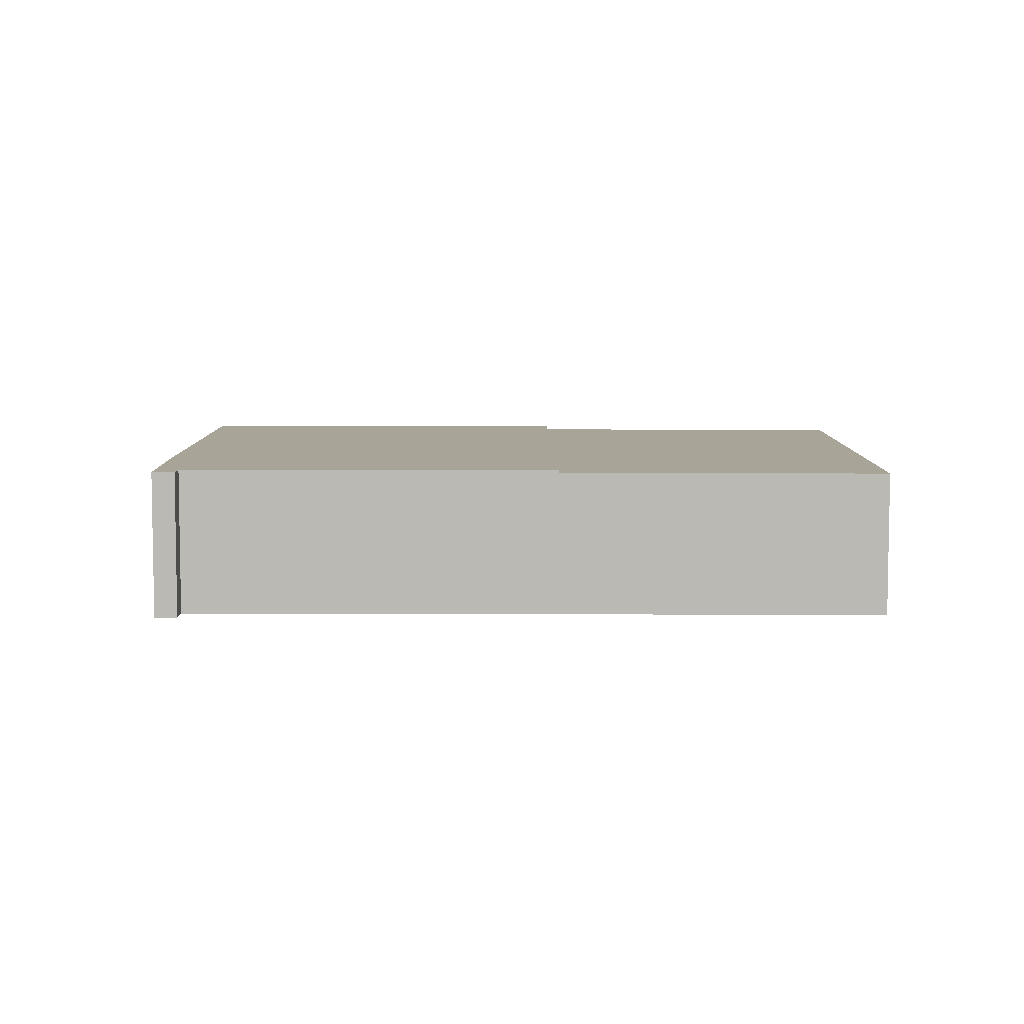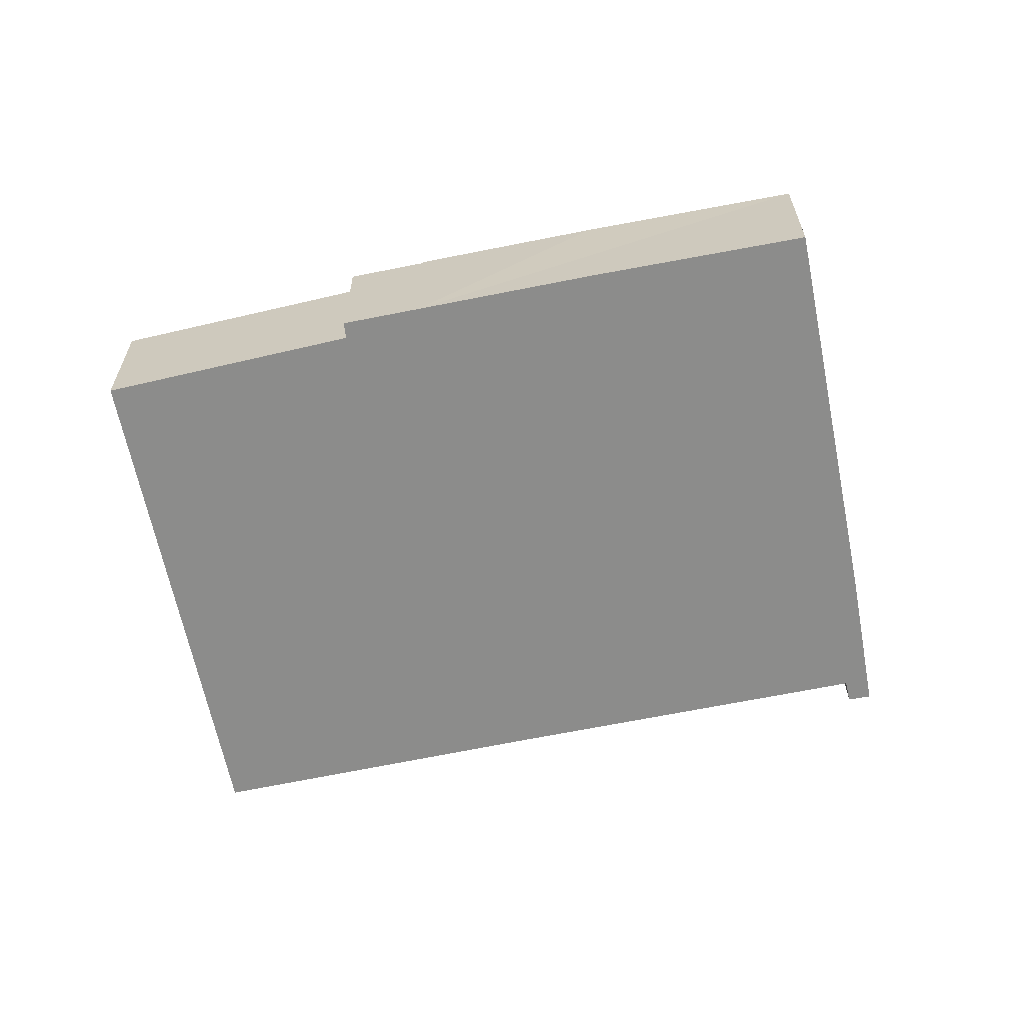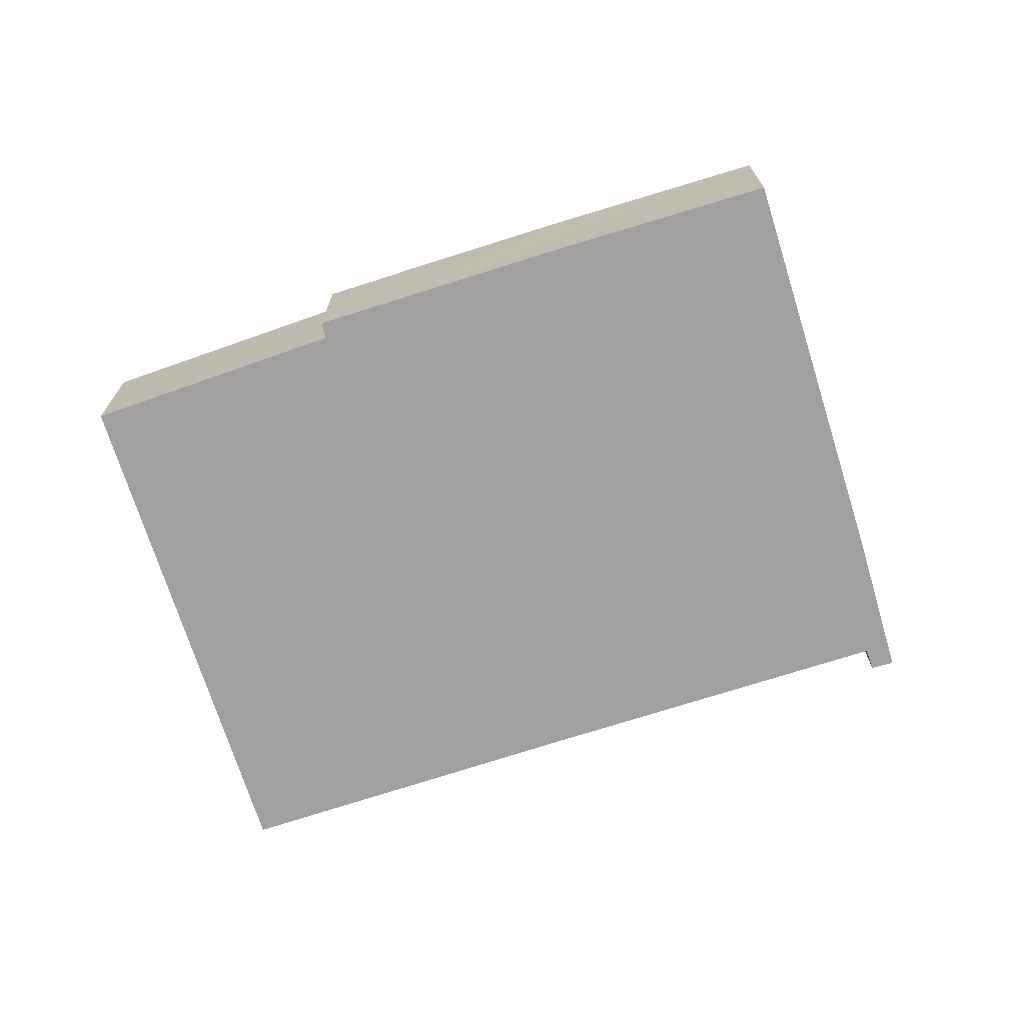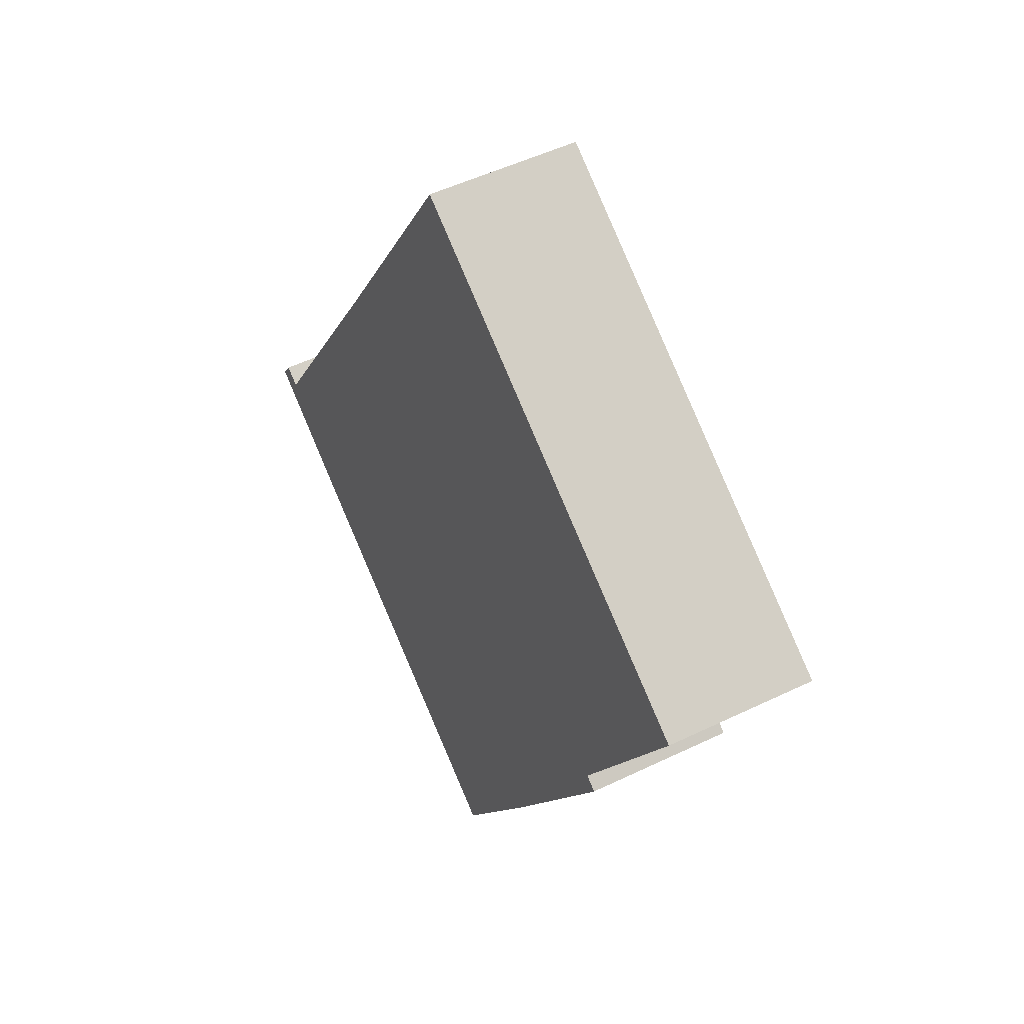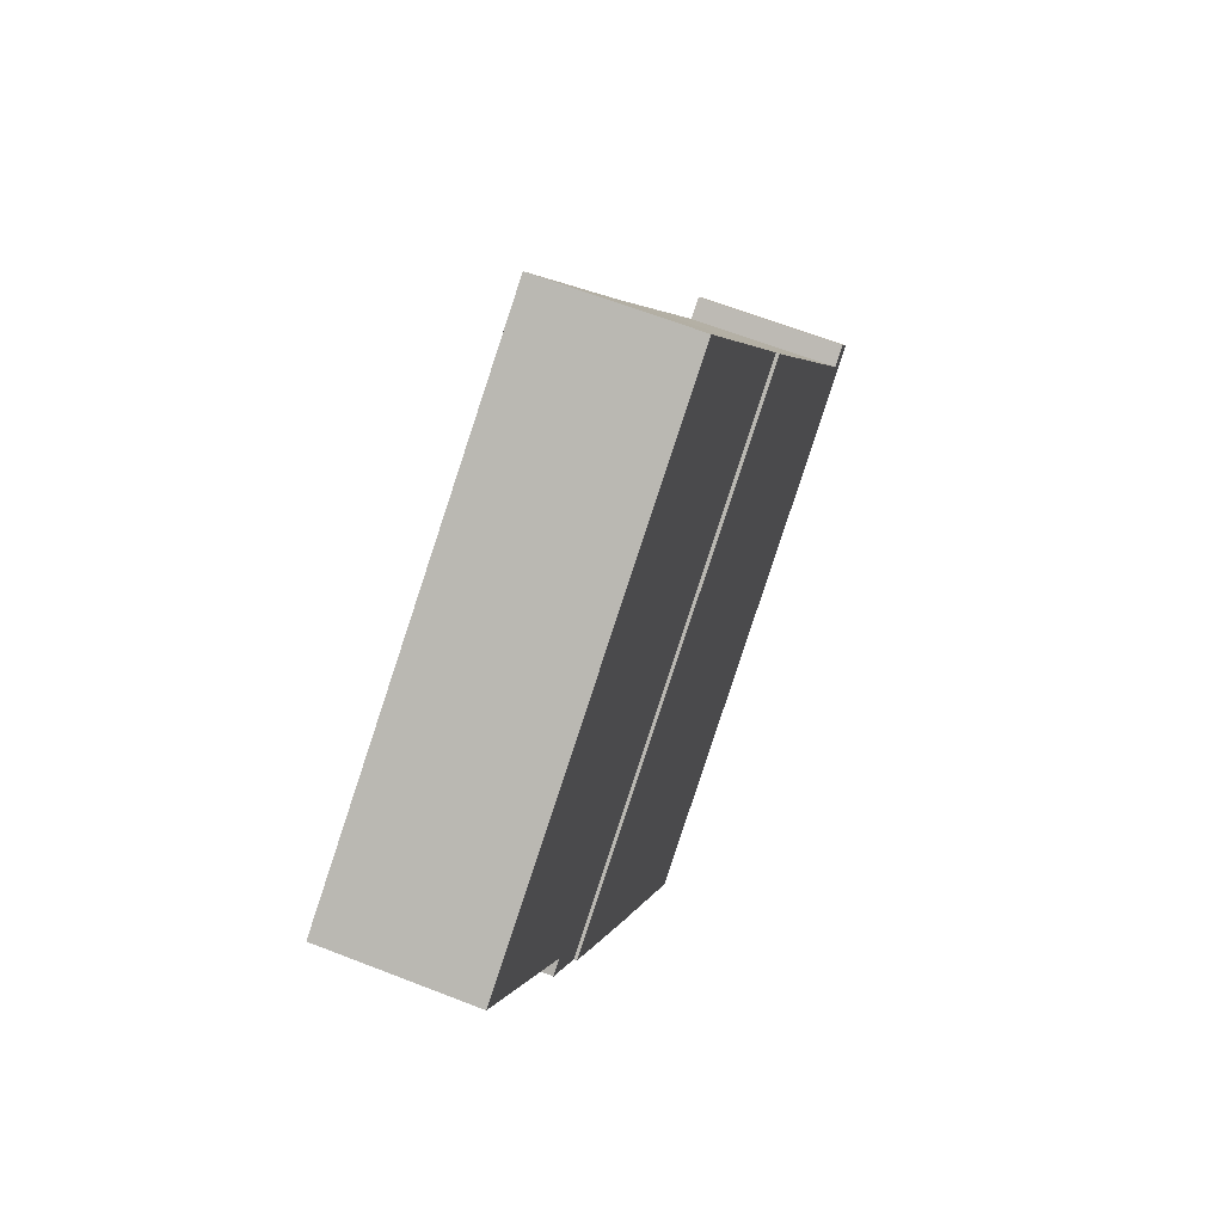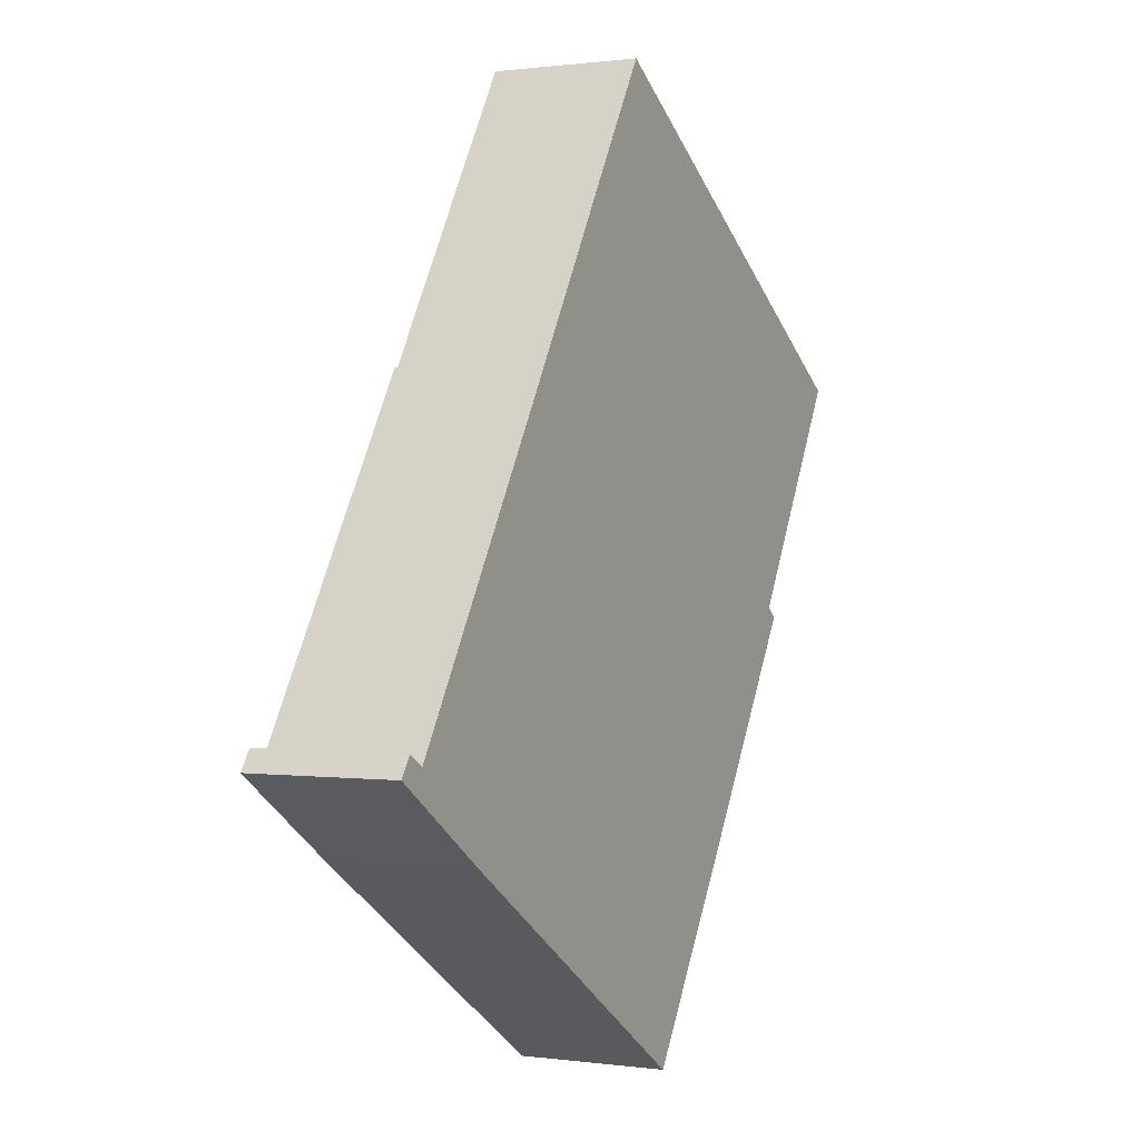
<metadata>
{"format":"obj","ext":"obj","renderer":"f3d","projection":"perspective","resolution":1024,"background":"white","views":[{"elev":7.0,"azim":-57.5,"up":"+Y"},{"elev":-64.1,"azim":133.8,"up":"+Y"},{"elev":-71.9,"azim":139.9,"up":"+Y"},{"elev":50.5,"azim":62.1,"up":"+Z"},{"elev":63.0,"azim":111.7,"up":"+Z"},{"elev":0.5,"azim":-62.8,"up":"+Z"}]}
</metadata>
<code>
v  8.18 5.01 11.56
v  25.37 5.01 3.726
v  23.9 5.01 1.394
v  24.91 5.01 4.067
v  29.46 5.01 11.81
v  29.48 5.01 11.84
v  27.42 5.01 13.13
v  24.03 5.01 15.27
v  14.28 5.01 21.41
v  14.28 -1.311e-15 21.41
v  24.03 -9.35e-16 15.27
v  27.42 -8.039e-16 13.13
v  29.48 -7.248e-16 11.84
v  24.91 -2.49e-16 4.067
v  25.37 -2.282e-16 3.726
v  29.46 -7.233e-16 11.81
v  23.9 -8.536e-17 1.394
v  8.18 -7.08e-16 11.56
v  0.448 5.111 0.664
v  0.46 5.111 -0.307
v  0 5.111 3.13e-16
v  1.098 5.111 0.272
v  3.837 5.111 -2.557
v  7.877 5.111 11.07
v  4.251 5.111 -2.833
v  5.829 5.111 -3.843
v  8.18 5.111 11.56
v  23.9 5.111 1.394
v  7.771 5.111 -5.086
v  8.459 5.111 -5.526
v  14.18 5.111 -9.188
v  15.78 5.111 -10.21
v  16.05 5.111 -10.38
v  16.26 5.111 -10.52
v  18.25 5.111 -7.455
v  20.44 5.111 -4.077
v  16.26 6.44e-16 -10.52
v  20.44 2.496e-16 -4.077
v  18.25 4.565e-16 -7.455
v  16.05 6.358e-16 -10.38
v  15.78 6.254e-16 -10.21
v  14.18 5.626e-16 -9.188
v  8.459 3.384e-16 -5.526
v  7.771 3.114e-16 -5.086
v  5.829 2.353e-16 -3.843
v  4.251 1.735e-16 -2.833
v  0 0 0
v  3.837 1.566e-16 -2.557
v  0.46 1.88e-17 -0.307
v  0.448 -4.066e-17 0.664
v  1.098 -1.666e-17 0.272
v  7.877 -6.78e-16 11.07
g defaultobject
f 1 2 3
f 2 1 4
f 4 1 5
f 5 1 6
f 6 1 7
f 7 1 8
f 8 1 9
f 10 8 9
f 8 10 11
f 8 11 7
f 7 11 12
f 7 12 6
f 6 12 13
f 14 2 4
f 2 14 15
f 13 5 6
f 5 13 4
f 4 13 14
f 14 13 16
f 15 3 2
f 3 15 17
f 17 1 3
f 1 17 18
f 18 9 1
f 9 18 10
f 12 16 13
f 16 12 14
f 14 12 11
f 14 11 10
f 14 10 17
f 17 10 18
f 17 15 14
f 19 20 21
f 20 19 22
f 20 22 23
f 23 22 24
f 23 24 25
f 25 24 26
f 26 24 27
f 26 27 28
f 26 28 29
f 29 28 30
f 30 28 31
f 31 28 32
f 32 28 33
f 33 28 34
f 34 28 35
f 35 28 36
f 17 36 28
f 36 17 35
f 35 17 34
f 34 17 37
f 37 17 38
f 37 38 39
f 37 33 34
f 33 37 32
f 32 37 31
f 31 37 30
f 30 37 40
f 30 40 41
f 30 41 42
f 30 42 43
f 30 43 29
f 29 43 26
f 26 43 44
f 26 44 25
f 25 44 45
f 25 45 46
f 46 23 25
f 23 46 20
f 20 46 21
f 21 46 47
f 47 46 48
f 47 48 49
f 47 19 21
f 19 47 50
f 51 24 22
f 24 51 52
f 24 52 27
f 27 52 18
f 50 22 19
f 22 50 51
f 18 28 27
f 28 18 17
f 49 50 47
f 50 49 51
f 51 49 48
f 52 17 18
f 17 52 51
f 17 51 48
f 17 48 46
f 17 46 45
f 17 45 44
f 17 44 43
f 17 43 42
f 17 42 41
f 17 41 40
f 17 40 37
f 17 37 39
f 17 39 38

</code>
